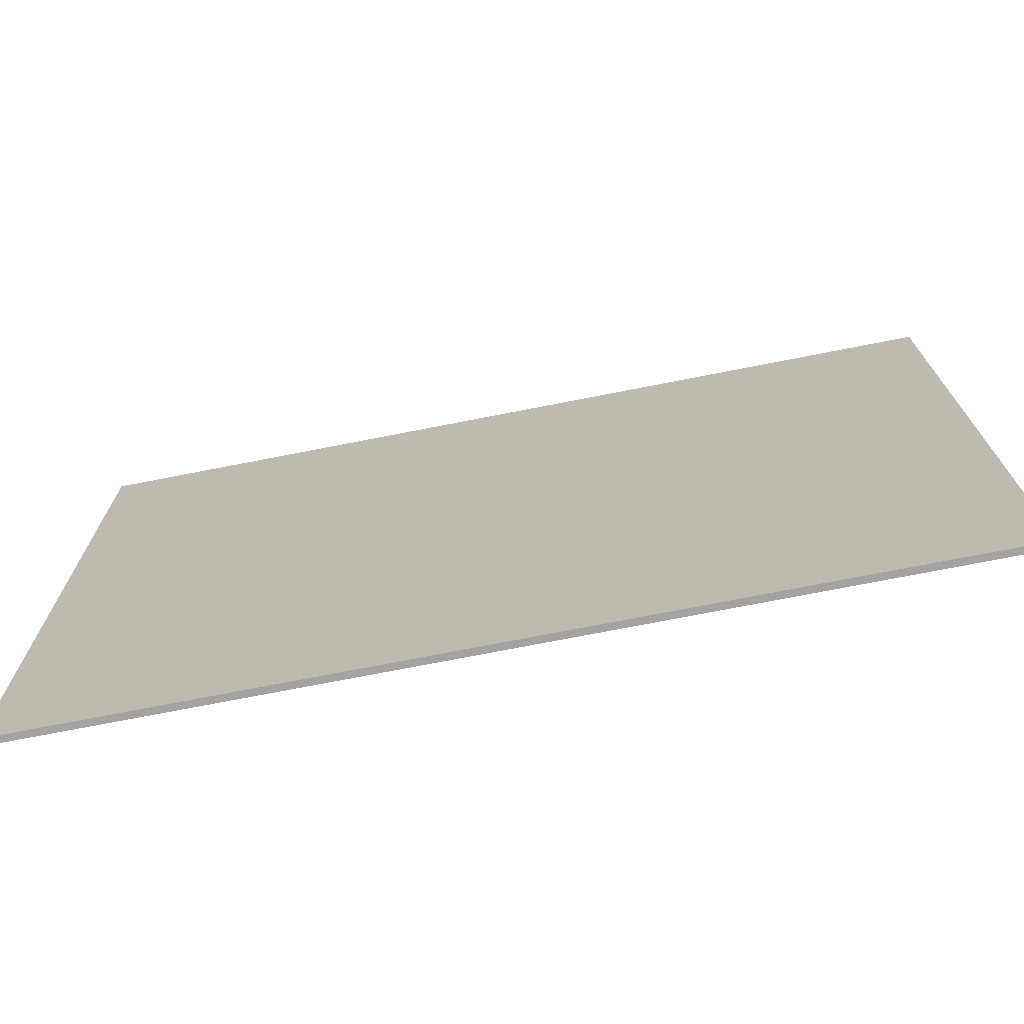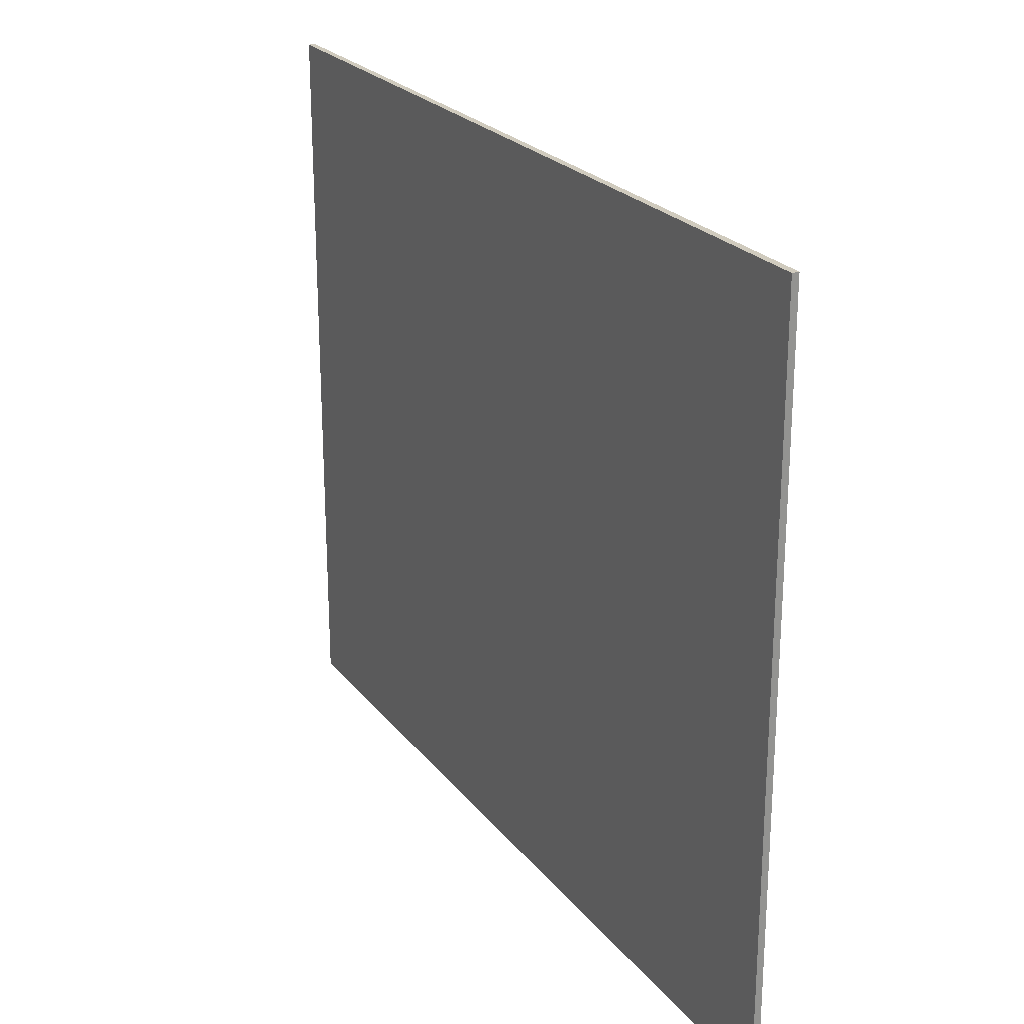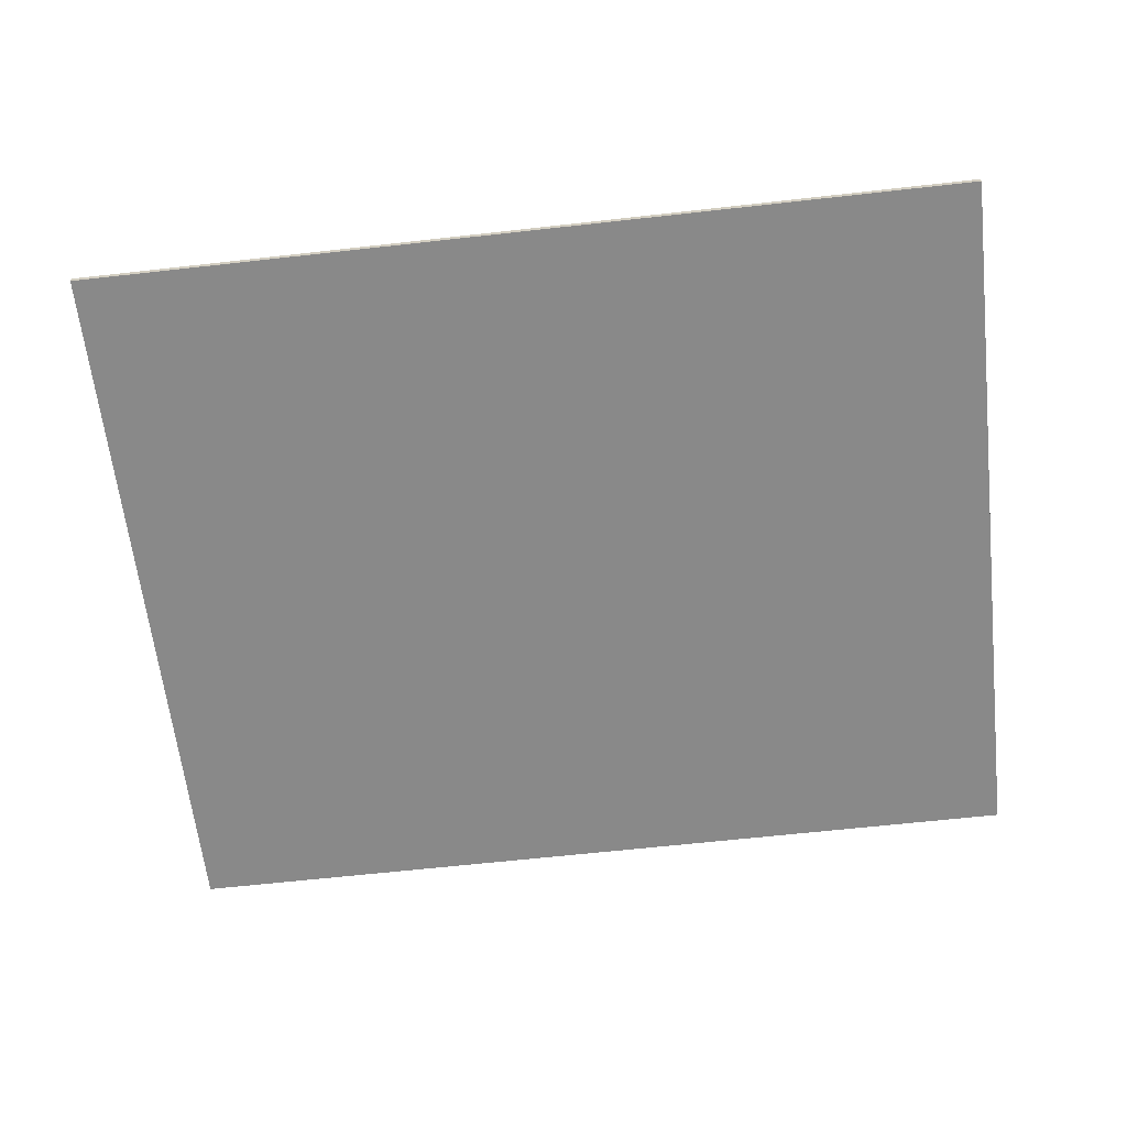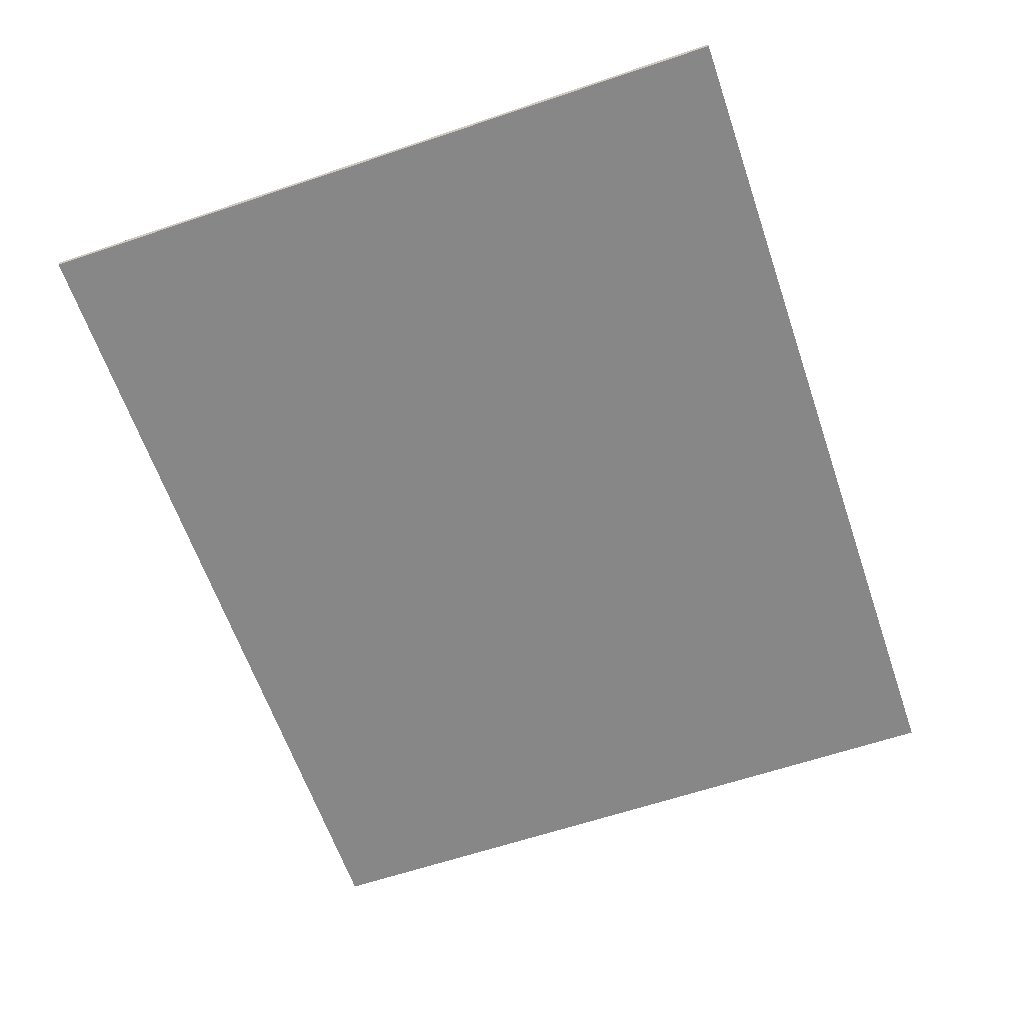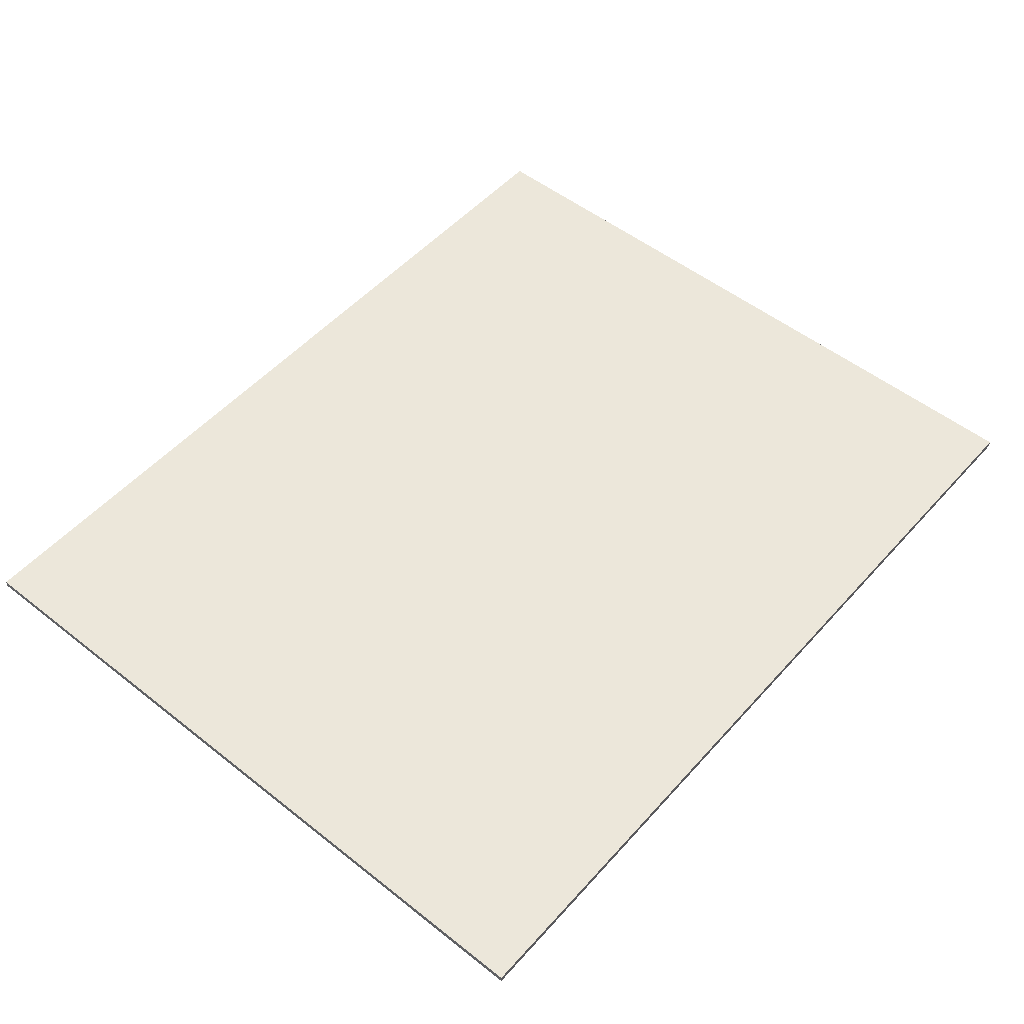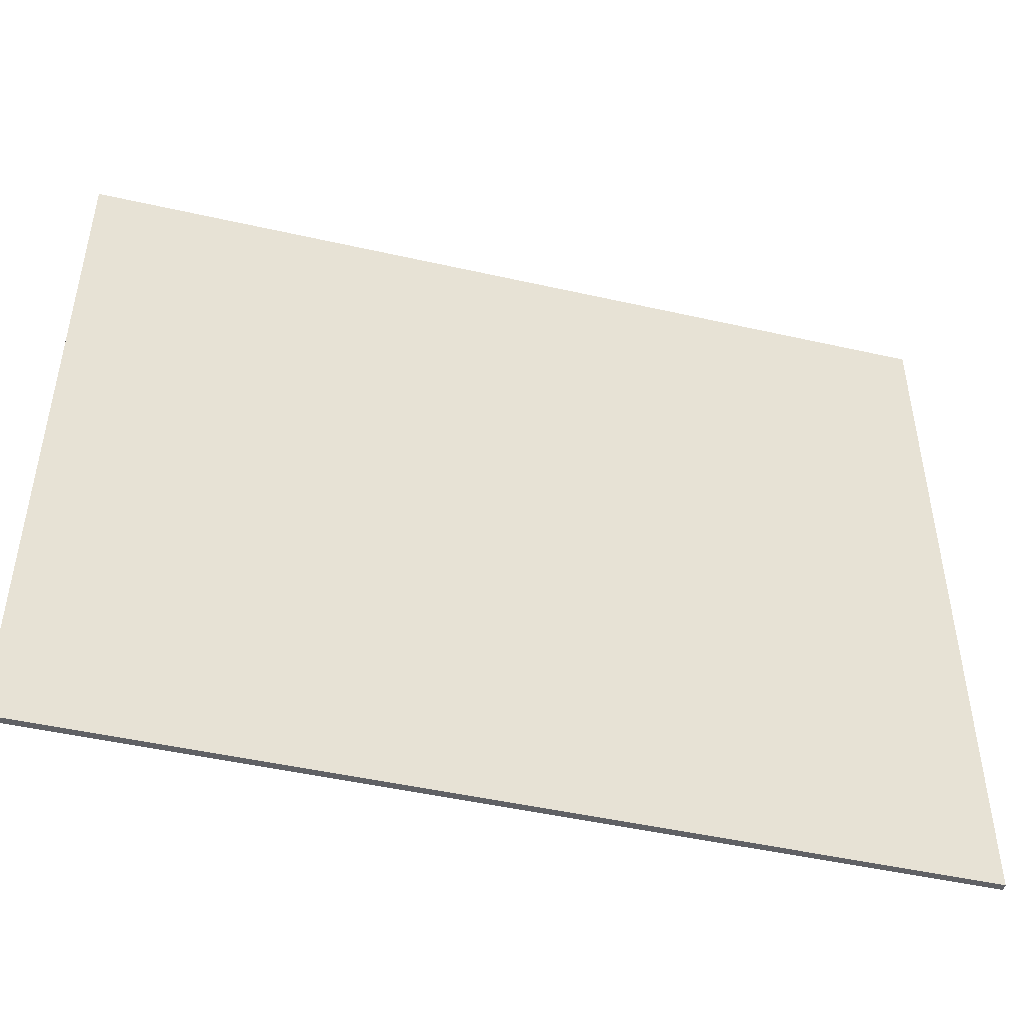
<metadata>
{"format":"obj","ext":"obj","renderer":"f3d","projection":"perspective","resolution":1024,"background":"white","views":[{"elev":-72.9,"azim":-168.9,"up":"+Z"},{"elev":23.6,"azim":-118.2,"up":"+Z"},{"elev":-63.0,"azim":6.5,"up":"+Y"},{"elev":-62.5,"azim":-71.1,"up":"+Y"},{"elev":52.0,"azim":-49.6,"up":"+Y"},{"elev":-47.3,"azim":165.6,"up":"+Z"}]}
</metadata>
<code>
v 0 0 0
v 0 0 32
v 0 0.3 32
v 0 0.3 0
v 0 0.3 32
v 39 0.3 32
v 39 0.3 0
v 0 0.3 0
v 39 0 0
v 0 0 0
v 0 0.3 0
v 39 0.3 0
v 39 0 32
v 39 0 0
v 39 0.3 0
v 39 0.3 32
v 0 0 32
v 39 0 32
v 39 0.3 32
v 0 0.3 32
v 39 0 32
v 0 0 32
v 0 0 0
v 39 0 0
f 1 2 4
f 4 2 3
f 6 7 5
f 5 7 8
f 9 10 12
f 12 10 11
f 13 14 16
f 16 14 15
f 17 18 20
f 20 18 19
f 21 22 24
f 24 22 23

</code>
